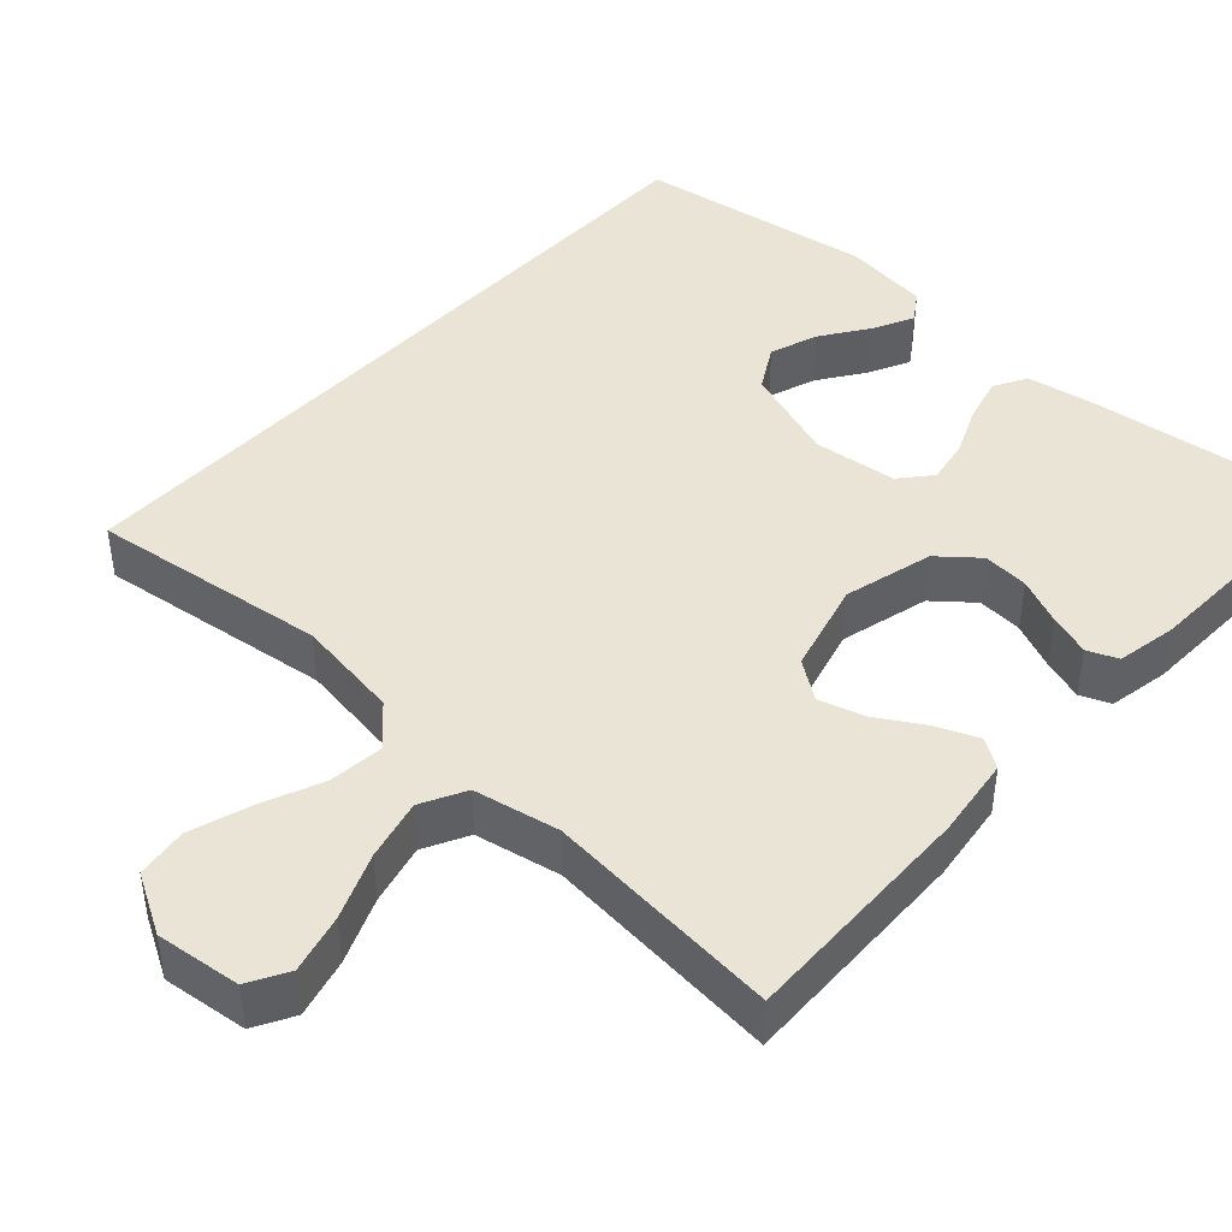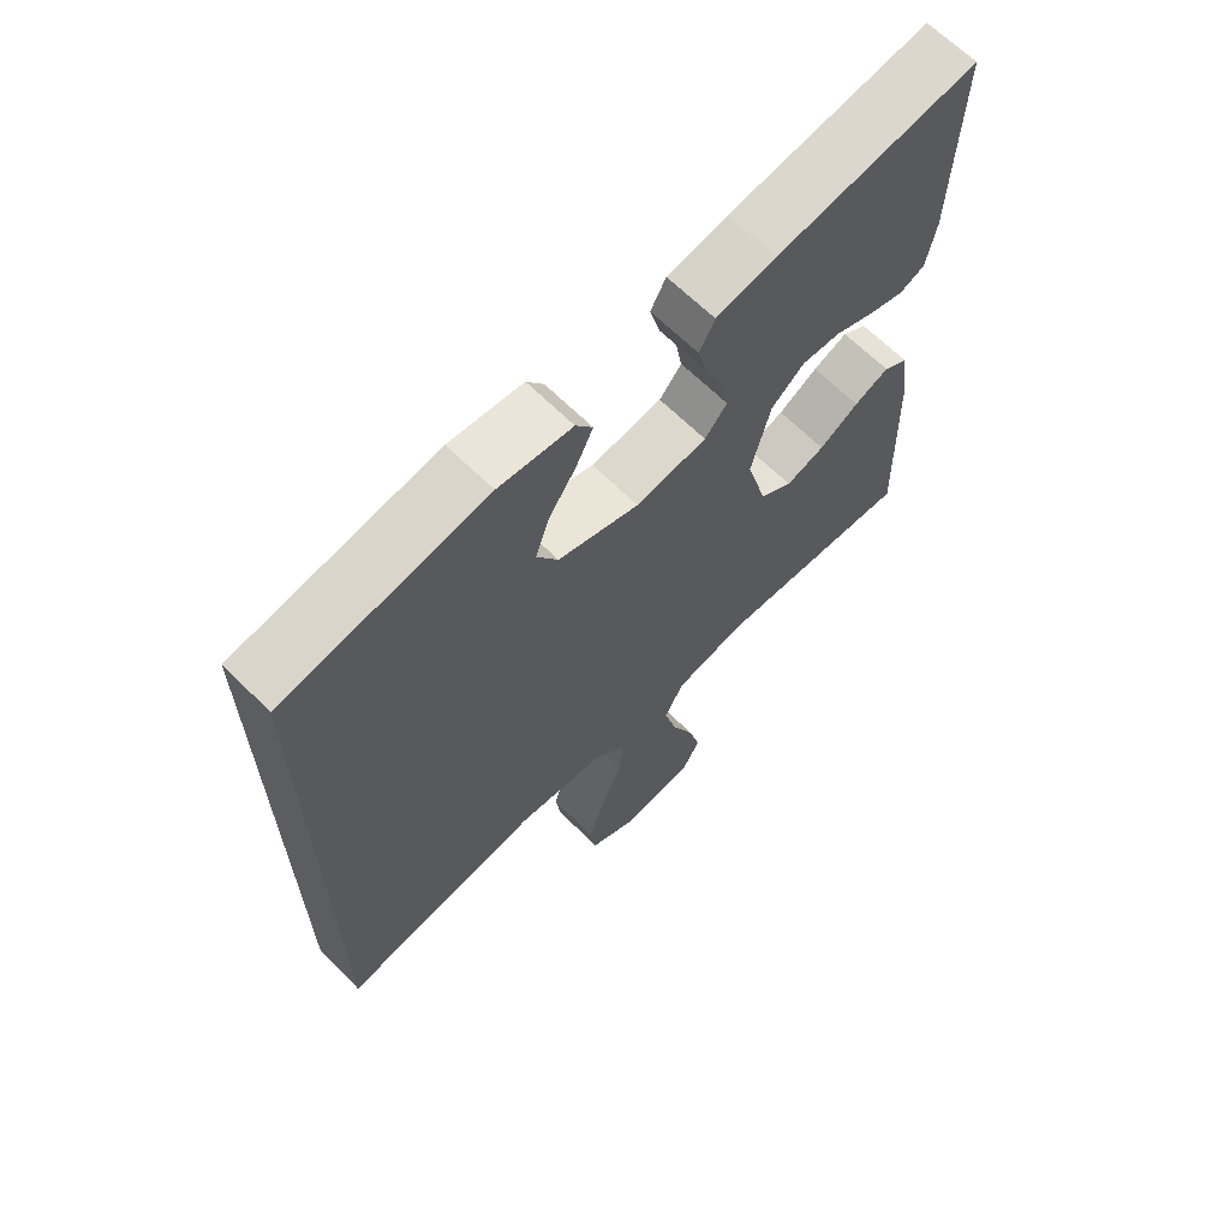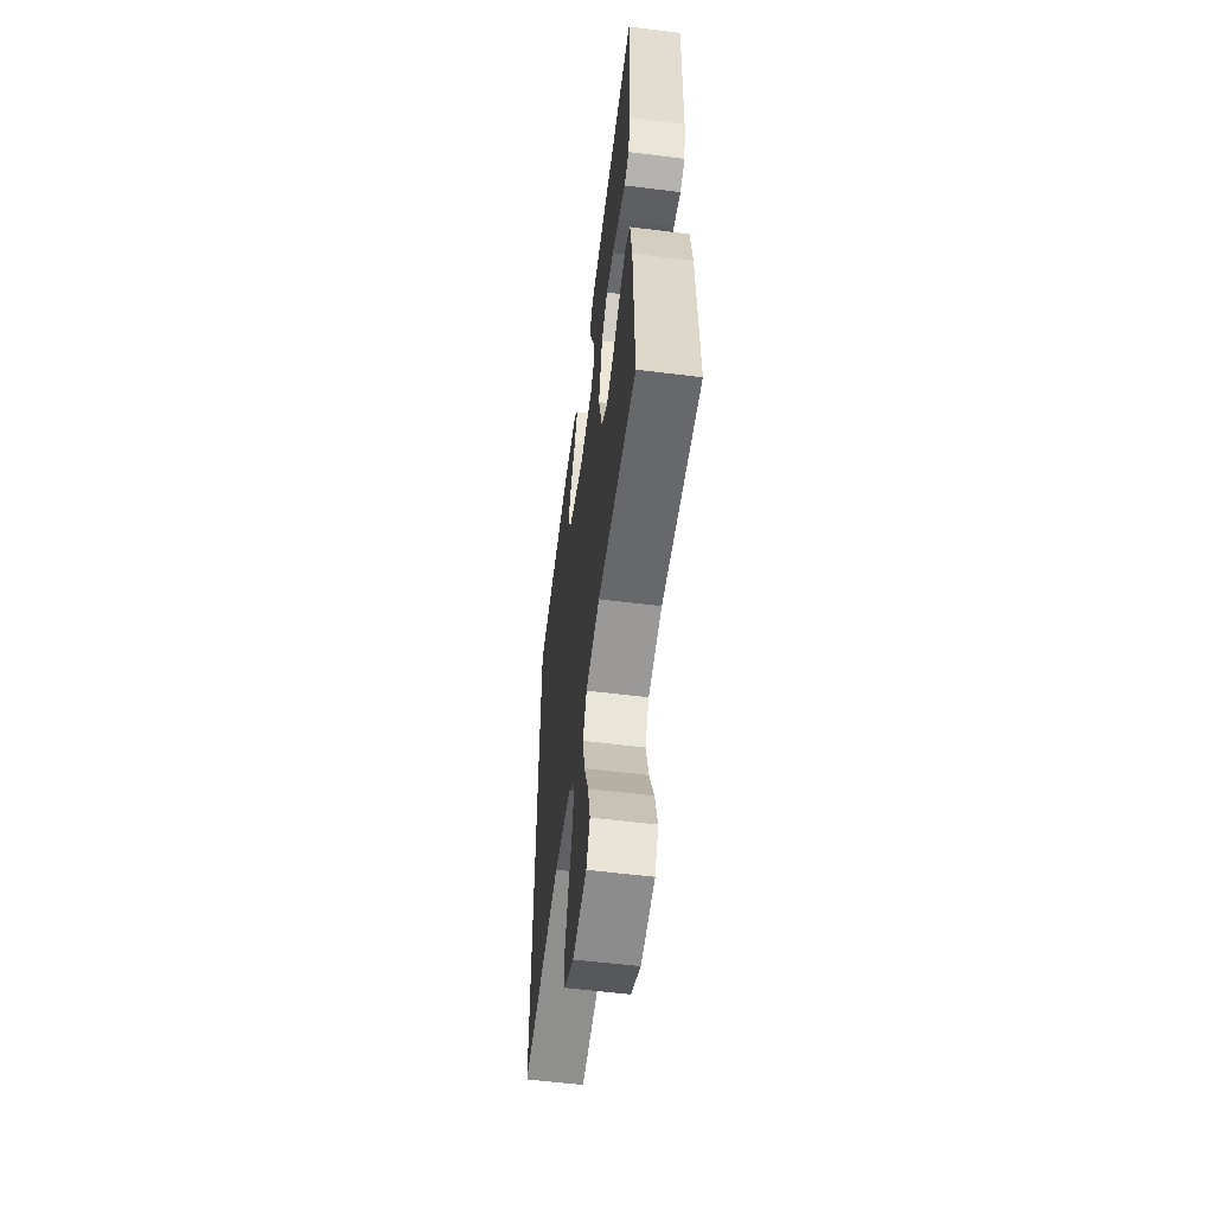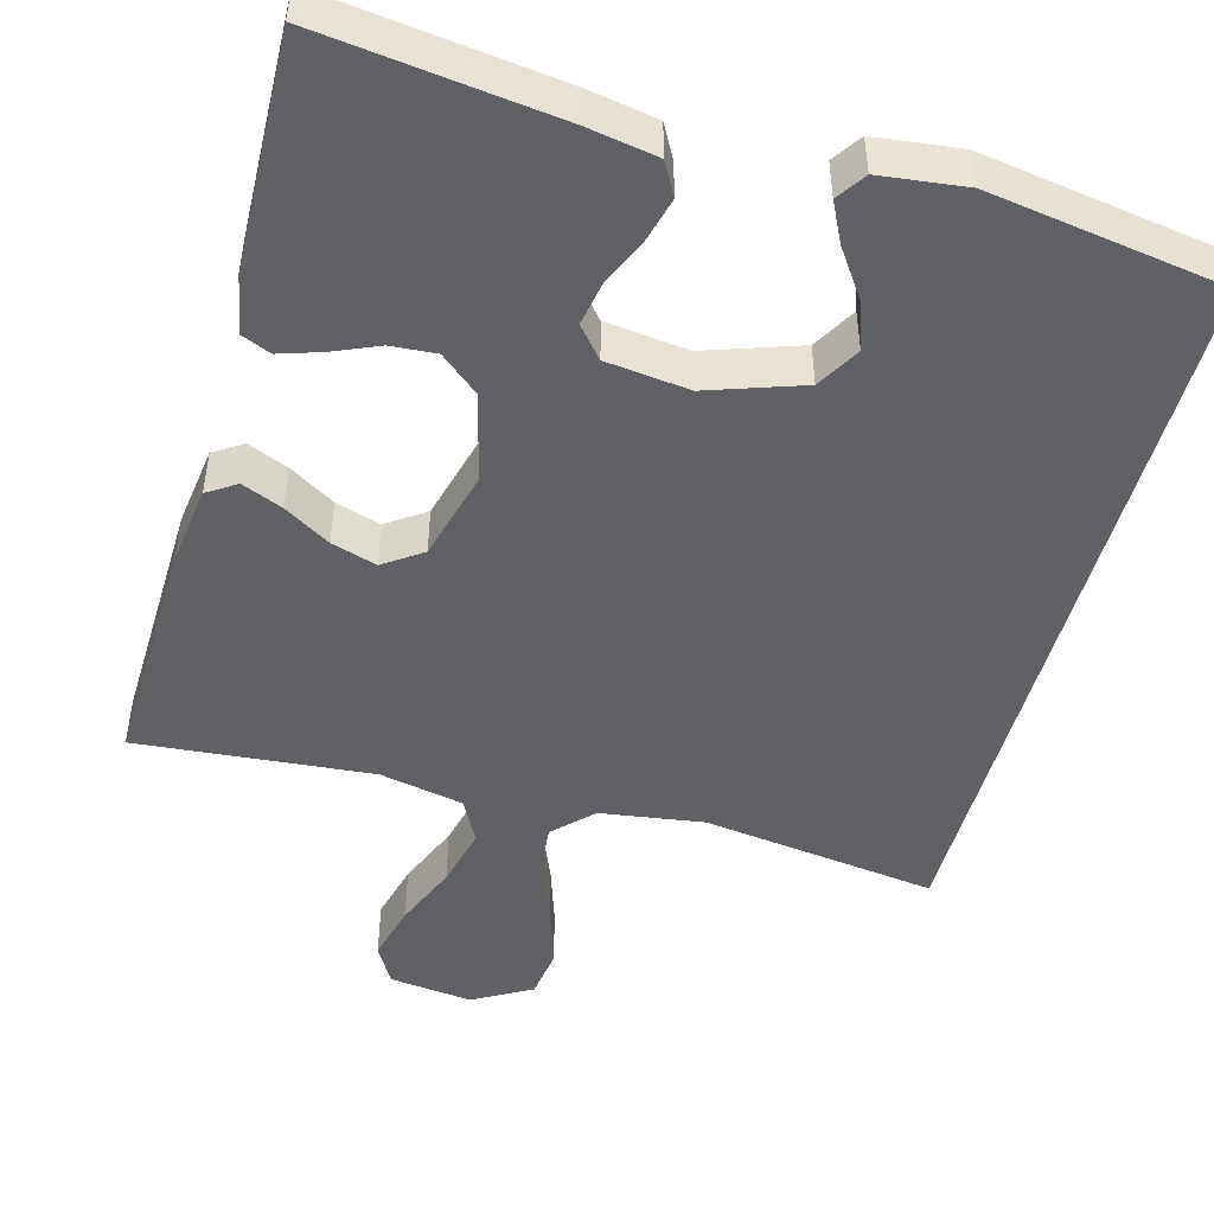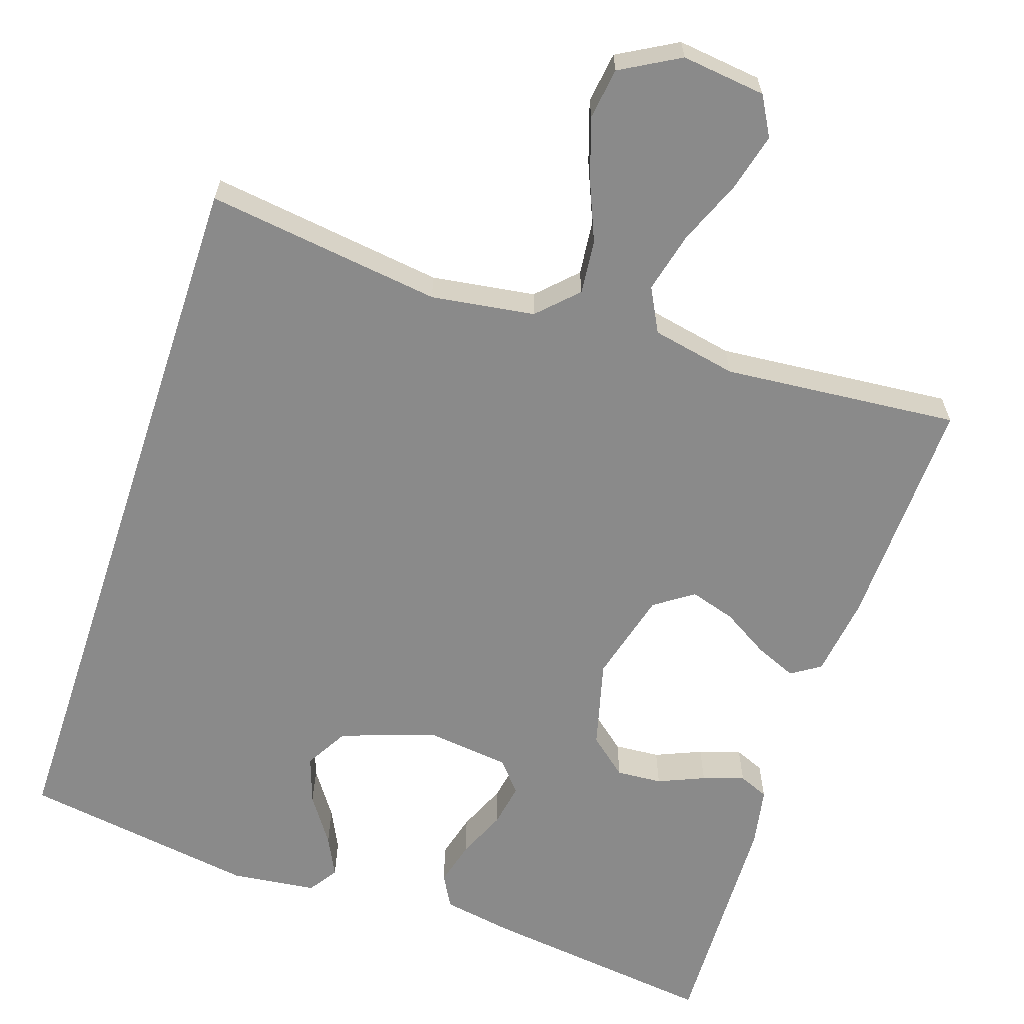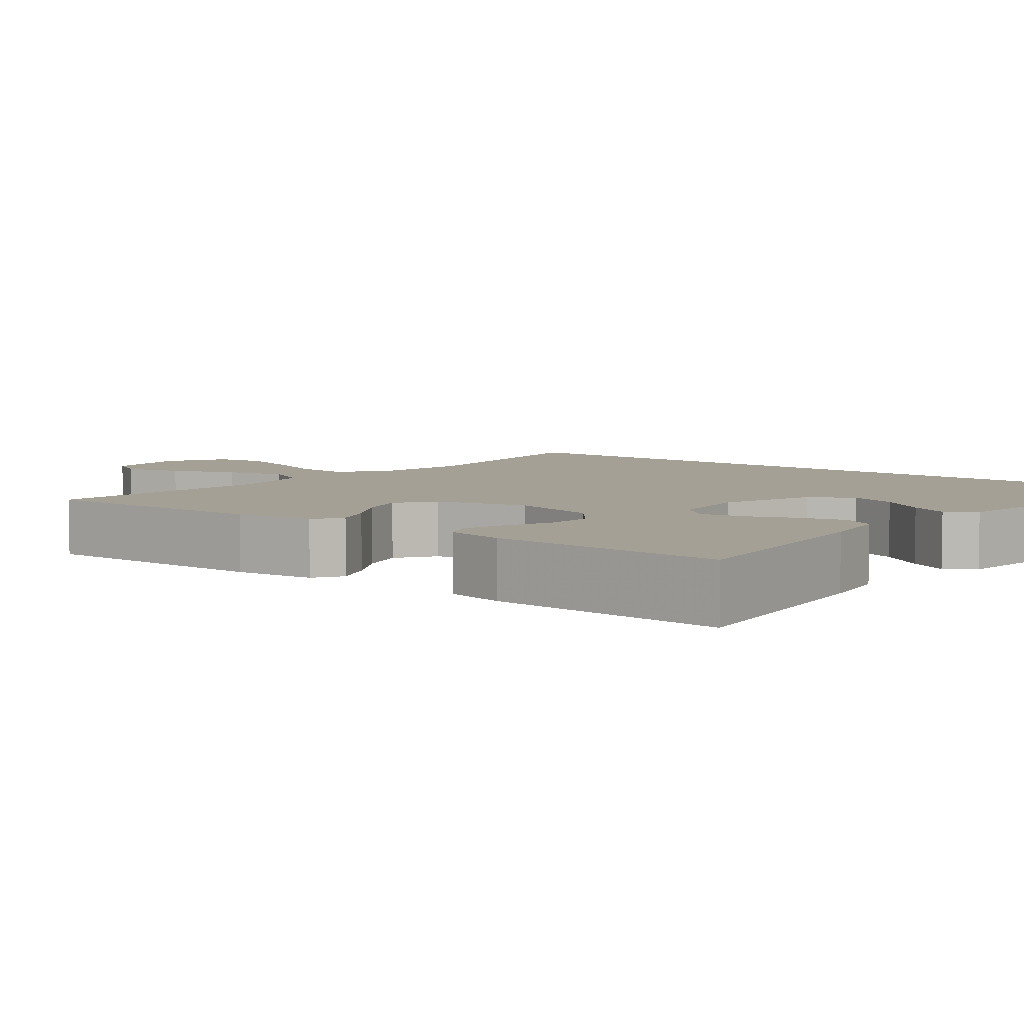
<metadata>
{"format":"obj","ext":"obj","renderer":"f3d","projection":"perspective","resolution":1024,"background":"white","views":[{"elev":43.8,"azim":-137.3,"up":"+Y"},{"elev":65.9,"azim":134.8,"up":"+Z"},{"elev":-57.3,"azim":-97.4,"up":"+Z"},{"elev":-48.0,"azim":-15.2,"up":"+Y"},{"elev":-63.5,"azim":161.7,"up":"+Y"},{"elev":5.9,"azim":-51.2,"up":"+Y"}]}
</metadata>
<code>
v -0.5 0.07 0.5
v -0.2 0.07 0.462
v -0.11 0.07 0.446
v -0.087 0.07 0.404
v -0.102 0.07 0.347
v -0.129 0.07 0.285
v -0.139 0.07 0.229
v -0.106 0.07 0.19
v 0 0.07 0.177
v 0.121 0.07 0.218
v 0.153 0.07 0.273
v 0.132 0.07 0.334
v 0.091 0.07 0.394
v 0.066 0.07 0.445
v 0.091 0.07 0.482
v 0.2 0.07 0.495
v 0.5 0.07 0.448
v 0.5 0.07 -0.492
v 0.2 0.07 -0.451
v 0.068 0.07 -0.47
v 0.02 0.07 -0.518
v 0.027 0.07 -0.587
v 0.059 0.07 -0.664
v 0.084 0.07 -0.741
v 0.075 0.07 -0.806
v 0 0.07 -0.848
v -0.107 0.07 -0.835
v -0.135 0.07 -0.785
v -0.116 0.07 -0.711
v -0.082 0.07 -0.629
v -0.063 0.07 -0.552
v -0.092 0.07 -0.496
v -0.2 0.07 -0.474
v -0.5 0.07 -0.5
v -0.491 0.07 -0.2
v -0.477 0.07 -0.098
v -0.44 0.07 -0.074
v -0.388 0.07 -0.096
v -0.329 0.07 -0.132
v -0.271 0.07 -0.15
v -0.222 0.07 -0.116
v -0.191 0.07 0
v -0.22 0.07 0.113
v -0.269 0.07 0.154
v -0.327 0.07 0.15
v -0.386 0.07 0.125
v -0.439 0.07 0.108
v -0.477 0.07 0.124
v -0.491 0.07 0.2
v -0.5 0 0.5
v -0.2 0 0.462
v -0.11 0 0.446
v -0.087 0 0.404
v -0.102 0 0.347
v -0.129 0 0.285
v -0.139 0 0.229
v -0.106 0 0.19
v 0 0 0.177
v 0.121 0 0.218
v 0.153 0 0.273
v 0.132 0 0.334
v 0.091 0 0.394
v 0.066 0 0.445
v 0.091 0 0.482
v 0.2 0 0.495
v 0.5 0 0.448
v 0.5 0 -0.492
v 0.2 0 -0.451
v 0.068 0 -0.47
v 0.02 0 -0.518
v 0.027 0 -0.587
v 0.059 0 -0.664
v 0.084 0 -0.741
v 0.075 0 -0.806
v 0 0 -0.848
v -0.107 0 -0.835
v -0.135 0 -0.785
v -0.116 0 -0.711
v -0.082 0 -0.629
v -0.063 0 -0.552
v -0.092 0 -0.496
v -0.2 0 -0.474
v -0.5 0 -0.5
v -0.491 0 -0.2
v -0.477 0 -0.098
v -0.44 0 -0.074
v -0.388 0 -0.096
v -0.329 0 -0.132
v -0.271 0 -0.15
v -0.222 0 -0.116
v -0.191 0 0
v -0.22 0 0.113
v -0.269 0 0.154
v -0.327 0 0.15
v -0.386 0 0.125
v -0.439 0 0.108
v -0.477 0 0.124
v -0.491 0 0.2
f 4 5 6
f 3 4 6
f 2 3 6
f 1 2 6
f 49 1 6
f 48 49 6
f 47 48 6
f 46 47 6
f 45 46 6
f 44 45 6 7
f 43 44 7 8
f 42 43 8 9
f 41 42 9 10
f 37 38 39
f 36 37 39
f 35 36 39
f 34 35 39
f 33 34 39
f 32 33 39 40
f 31 32 40 41
f 28 29 30
f 27 28 30
f 26 27 30
f 25 26 30
f 24 25 30
f 23 24 30
f 22 23 30
f 21 22 30 31
f 31 41 10
f 21 31 10
f 20 21 10
f 17 18 19
f 15 16 17
f 14 15 17
f 13 14 17
f 12 13 17
f 11 12 17
f 17 19 20
f 11 17 20
f 10 11 20
f 55 54 53
f 55 53 52
f 55 52 51
f 55 51 50
f 55 50 98
f 55 98 97
f 55 97 96
f 55 96 95
f 55 95 94
f 56 55 94 93
f 57 56 93 92
f 58 57 92 91
f 59 58 91 90
f 88 87 86
f 88 86 85
f 88 85 84
f 88 84 83
f 88 83 82
f 89 88 82 81
f 90 89 81 80
f 79 78 77
f 79 77 76
f 79 76 75
f 79 75 74
f 79 74 73
f 79 73 72
f 79 72 71
f 80 79 71 70
f 59 90 80
f 59 80 70
f 59 70 69
f 68 67 66
f 66 65 64
f 66 64 63
f 66 63 62
f 66 62 61
f 66 61 60
f 69 68 66
f 69 66 60
f 69 60 59
f 1 50 51 2
f 2 51 52 3
f 3 52 53 4
f 4 53 54 5
f 5 54 55 6
f 6 55 56 7
f 7 56 57 8
f 8 57 58 9
f 9 58 59 10
f 10 59 60 11
f 11 60 61 12
f 12 61 62 13
f 13 62 63 14
f 14 63 64 15
f 15 64 65 16
f 16 65 66 17
f 17 66 67 18
f 18 67 68 19
f 19 68 69 20
f 20 69 70 21
f 21 70 71 22
f 22 71 72 23
f 23 72 73 24
f 24 73 74 25
f 25 74 75 26
f 26 75 76 27
f 27 76 77 28
f 28 77 78 29
f 29 78 79 30
f 30 79 80 31
f 31 80 81 32
f 32 81 82 33
f 33 82 83 34
f 34 83 84 35
f 35 84 85 36
f 36 85 86 37
f 37 86 87 38
f 38 87 88 39
f 39 88 89 40
f 40 89 90 41
f 41 90 91 42
f 42 91 92 43
f 43 92 93 44
f 44 93 94 45
f 45 94 95 46
f 46 95 96 47
f 47 96 97 48
f 48 97 98 49
f 49 98 50 1

</code>
